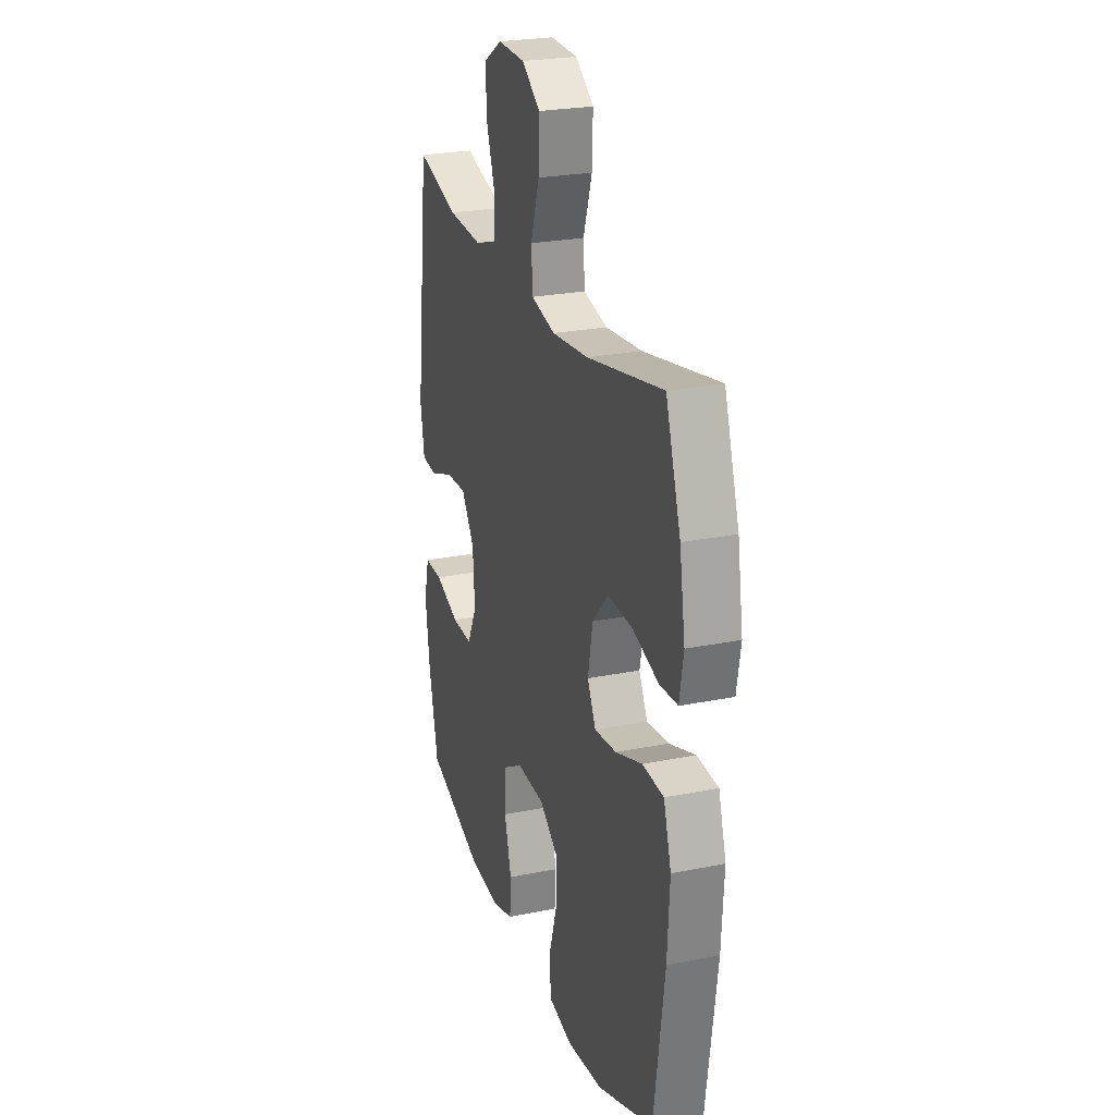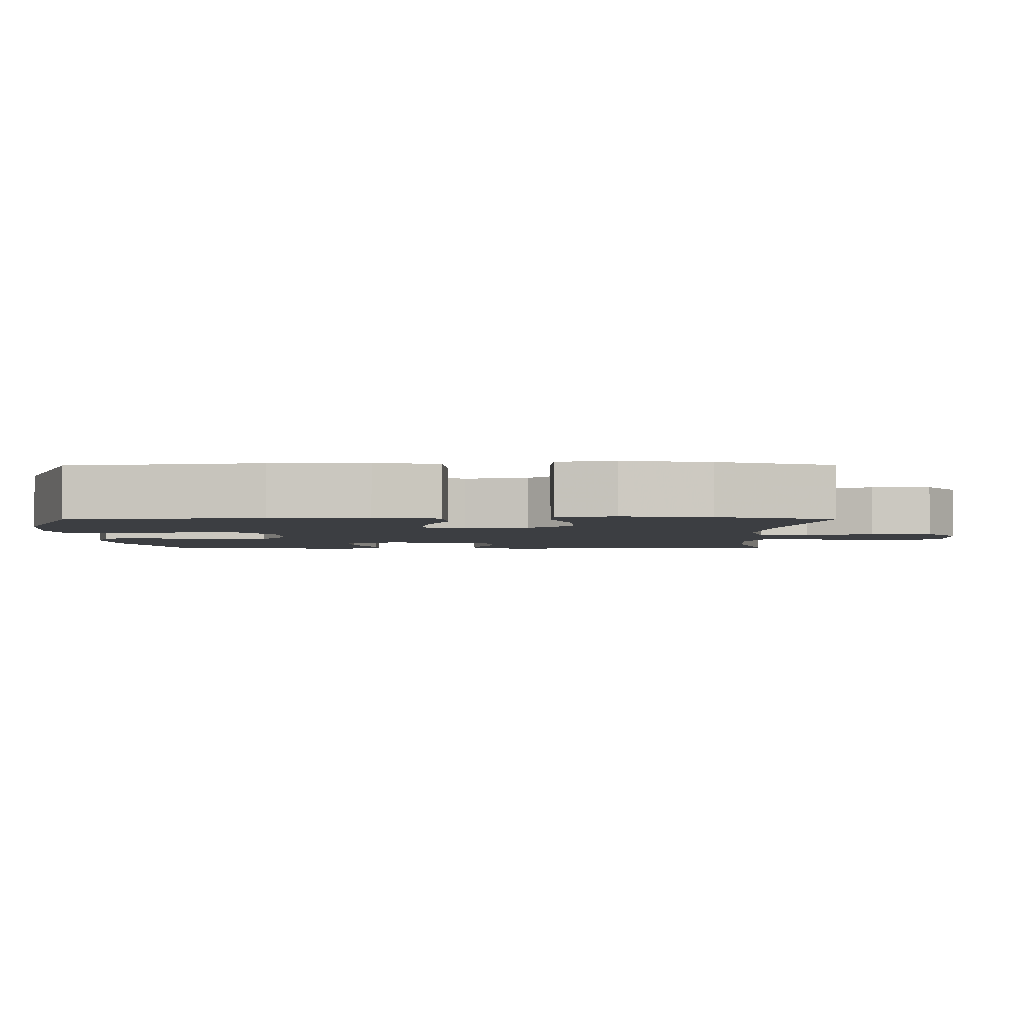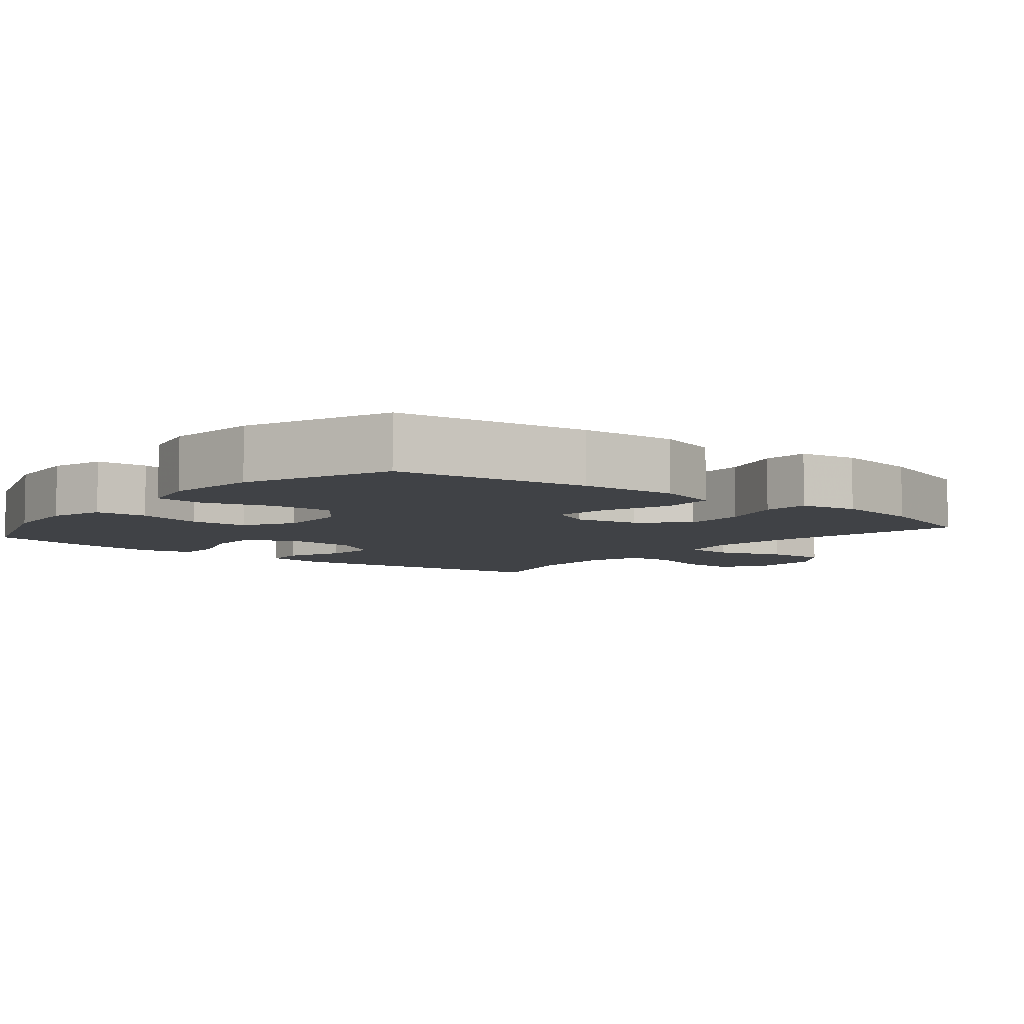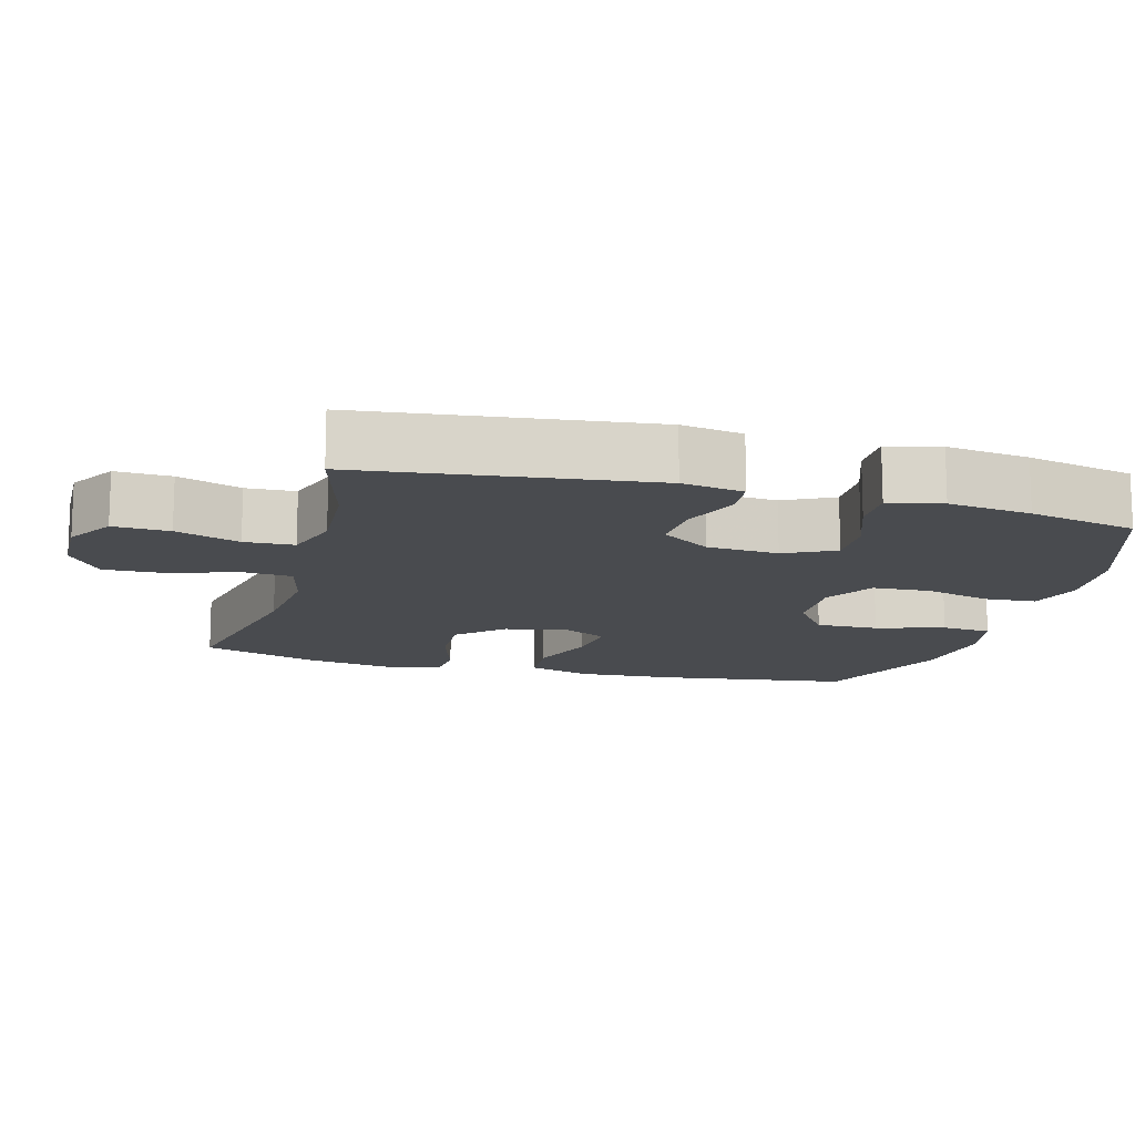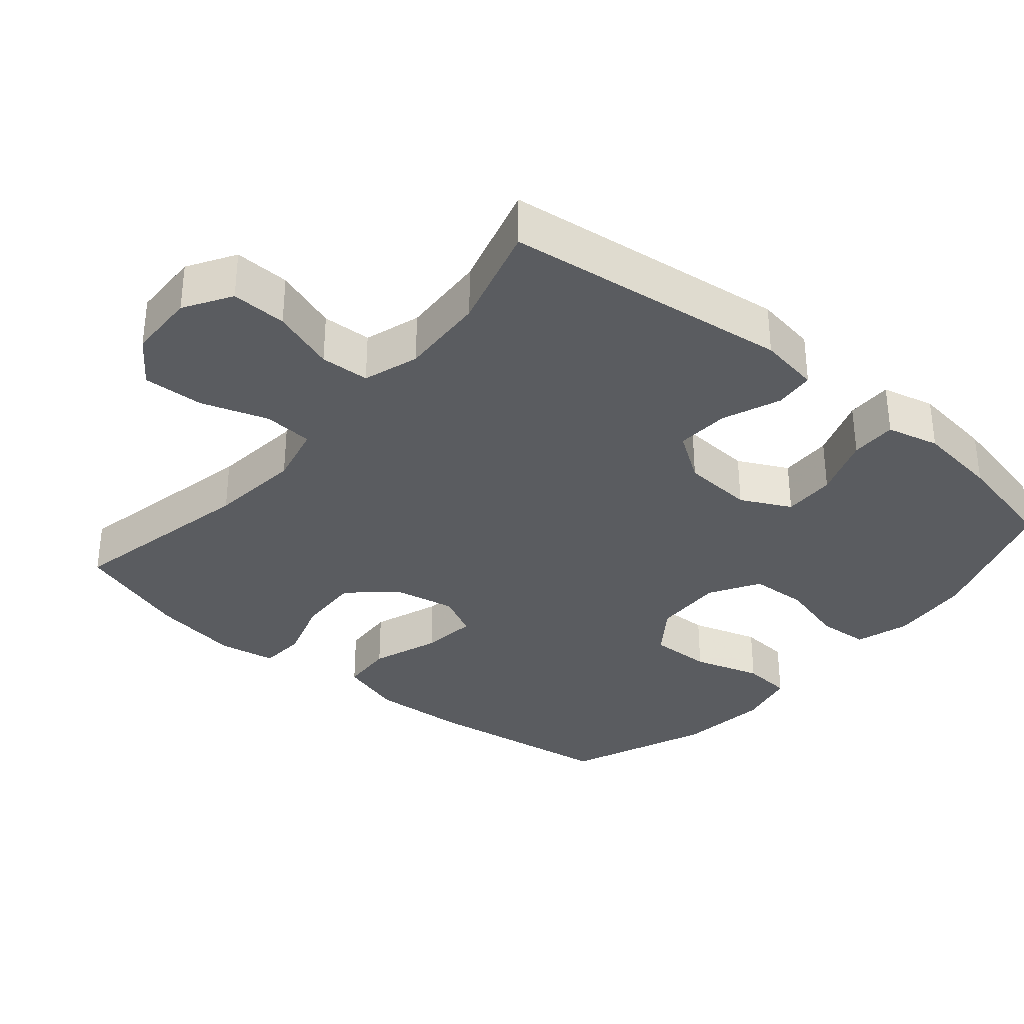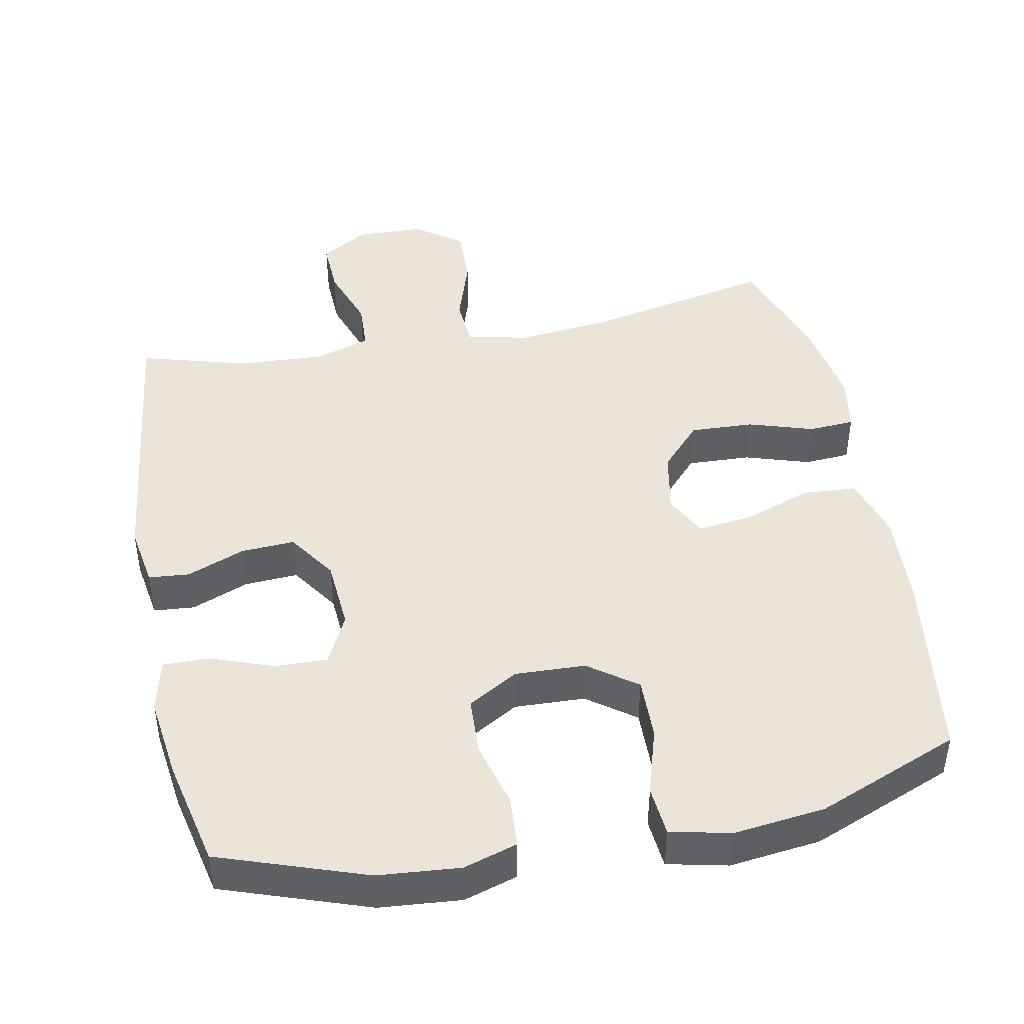
<metadata>
{"format":"obj","ext":"obj","renderer":"f3d","projection":"perspective","resolution":1024,"background":"white","views":[{"elev":24.8,"azim":-108.3,"up":"+Z"},{"elev":-3.0,"azim":-89.5,"up":"+Y"},{"elev":-6.4,"azim":-129.1,"up":"+Y"},{"elev":-13.8,"azim":74.7,"up":"+Y"},{"elev":-33.7,"azim":49.8,"up":"+Y"},{"elev":44.6,"azim":168.8,"up":"+Y"}]}
</metadata>
<code>
v 0.5 0.07 -0.5
v 0.296 0.07 -0.571
v 0.182 0.07 -0.581
v 0.107 0.07 -0.558
v 0.102 0.07 -0.486
v 0.127 0.07 -0.393
v 0.123 0.07 -0.312
v 0.053 0.07 -0.271
v -0.046 0.07 -0.275
v -0.113 0.07 -0.324
v -0.111 0.07 -0.411
v -0.082 0.07 -0.506
v -0.088 0.07 -0.576
v -0.172 0.07 -0.595
v -0.3 0.07 -0.58
v -0.5 0.07 -0.5
v -0.538 0.07 -0.231
v -0.546 0.07 -0.096
v -0.519 0.07 -0.007
v -0.444 0.07 -0.002
v -0.349 0.07 -0.036
v -0.271 0.07 -0.045
v -0.241 0.07 0.014
v -0.258 0.07 0.103
v -0.315 0.07 0.165
v -0.404 0.07 0.161
v -0.495 0.07 0.132
v -0.559 0.07 0.136
v -0.573 0.07 0.216
v -0.553 0.07 0.339
v -0.5 0.07 0.5
v -0.231 0.07 0.445
v -0.102 0.07 0.432
v -0.017 0.07 0.452
v -0.012 0.07 0.522
v -0.043 0.07 0.616
v -0.046 0.07 0.701
v 0.019 0.07 0.748
v 0.115 0.07 0.751
v 0.181 0.07 0.711
v 0.178 0.07 0.633
v 0.147 0.07 0.544
v 0.15 0.07 0.475
v 0.228 0.07 0.45
v 0.35 0.07 0.457
v 0.5 0.07 0.5
v 0.549 0.07 0.099
v 0.535 0.07 0.013
v 0.478 0.07 0.008
v 0.397 0.07 0.04
v 0.322 0.07 0.044
v 0.276 0.07 -0.024
v 0.269 0.07 -0.124
v 0.304 0.07 -0.194
v 0.378 0.07 -0.192
v 0.465 0.07 -0.16
v 0.53 0.07 -0.159
v 0.548 0.07 -0.233
v 0.533 0.07 -0.349
v 0.5 0 -0.5
v 0.296 0 -0.571
v 0.182 0 -0.581
v 0.107 0 -0.558
v 0.102 0 -0.486
v 0.127 0 -0.393
v 0.123 0 -0.312
v 0.053 0 -0.271
v -0.046 0 -0.275
v -0.113 0 -0.324
v -0.111 0 -0.411
v -0.082 0 -0.506
v -0.088 0 -0.576
v -0.172 0 -0.595
v -0.3 0 -0.58
v -0.5 0 -0.5
v -0.538 0 -0.231
v -0.546 0 -0.096
v -0.519 0 -0.007
v -0.444 0 -0.002
v -0.349 0 -0.036
v -0.271 0 -0.045
v -0.241 0 0.014
v -0.258 0 0.103
v -0.315 0 0.165
v -0.404 0 0.161
v -0.495 0 0.132
v -0.559 0 0.136
v -0.573 0 0.216
v -0.553 0 0.339
v -0.5 0 0.5
v -0.231 0 0.445
v -0.102 0 0.432
v -0.017 0 0.452
v -0.012 0 0.522
v -0.043 0 0.616
v -0.046 0 0.701
v 0.019 0 0.748
v 0.115 0 0.751
v 0.181 0 0.711
v 0.178 0 0.633
v 0.147 0 0.544
v 0.15 0 0.475
v 0.228 0 0.45
v 0.35 0 0.457
v 0.5 0 0.5
v 0.549 0 0.099
v 0.535 0 0.013
v 0.478 0 0.008
v 0.397 0 0.04
v 0.322 0 0.044
v 0.276 0 -0.024
v 0.269 0 -0.124
v 0.304 0 -0.194
v 0.378 0 -0.192
v 0.465 0 -0.16
v 0.53 0 -0.159
v 0.548 0 -0.233
v 0.533 0 -0.349
f 55 56 57 58
f 54 55 58 59
f 47 48 49 50
f 45 46 47 50
f 44 45 50 51
f 43 44 51 52
f 39 40 41 42
f 39 42 43
f 38 39 43
f 35 36 37 38
f 34 35 38 43
f 33 34 43 52
f 29 30 31 32
f 26 27 28 29
f 25 26 29 32
f 24 25 32 33
f 18 19 20 21
f 18 21 22
f 17 18 22
f 16 17 22
f 15 16 22 23
f 11 12 13 14
f 10 11 14 15
f 3 4 5 6
f 3 6 7
f 2 3 7
f 54 59 1 2
f 53 54 2 7
f 52 53 7 8
f 23 24 33 52
f 23 52 8 9
f 10 15 23
f 9 10 23
f 117 116 115 114
f 118 117 114 113
f 109 108 107 106
f 109 106 105 104
f 110 109 104 103
f 111 110 103 102
f 101 100 99 98
f 102 101 98
f 102 98 97
f 97 96 95 94
f 102 97 94 93
f 111 102 93 92
f 91 90 89 88
f 88 87 86 85
f 91 88 85 84
f 92 91 84 83
f 80 79 78 77
f 81 80 77
f 81 77 76
f 81 76 75
f 82 81 75 74
f 73 72 71 70
f 74 73 70 69
f 65 64 63 62
f 66 65 62
f 66 62 61
f 61 60 118 113
f 66 61 113 112
f 67 66 112 111
f 111 92 83 82
f 68 67 111 82
f 82 74 69
f 82 69 68
f 1 60 61 2
f 2 61 62 3
f 3 62 63 4
f 4 63 64 5
f 5 64 65 6
f 6 65 66 7
f 7 66 67 8
f 8 67 68 9
f 9 68 69 10
f 10 69 70 11
f 11 70 71 12
f 12 71 72 13
f 13 72 73 14
f 14 73 74 15
f 15 74 75 16
f 16 75 76 17
f 17 76 77 18
f 18 77 78 19
f 19 78 79 20
f 20 79 80 21
f 21 80 81 22
f 22 81 82 23
f 23 82 83 24
f 24 83 84 25
f 25 84 85 26
f 26 85 86 27
f 27 86 87 28
f 28 87 88 29
f 29 88 89 30
f 30 89 90 31
f 31 90 91 32
f 32 91 92 33
f 33 92 93 34
f 34 93 94 35
f 35 94 95 36
f 36 95 96 37
f 37 96 97 38
f 38 97 98 39
f 39 98 99 40
f 40 99 100 41
f 41 100 101 42
f 42 101 102 43
f 43 102 103 44
f 44 103 104 45
f 45 104 105 46
f 46 105 106 47
f 47 106 107 48
f 48 107 108 49
f 49 108 109 50
f 50 109 110 51
f 51 110 111 52
f 52 111 112 53
f 53 112 113 54
f 54 113 114 55
f 55 114 115 56
f 56 115 116 57
f 57 116 117 58
f 58 117 118 59
f 59 118 60 1

</code>
